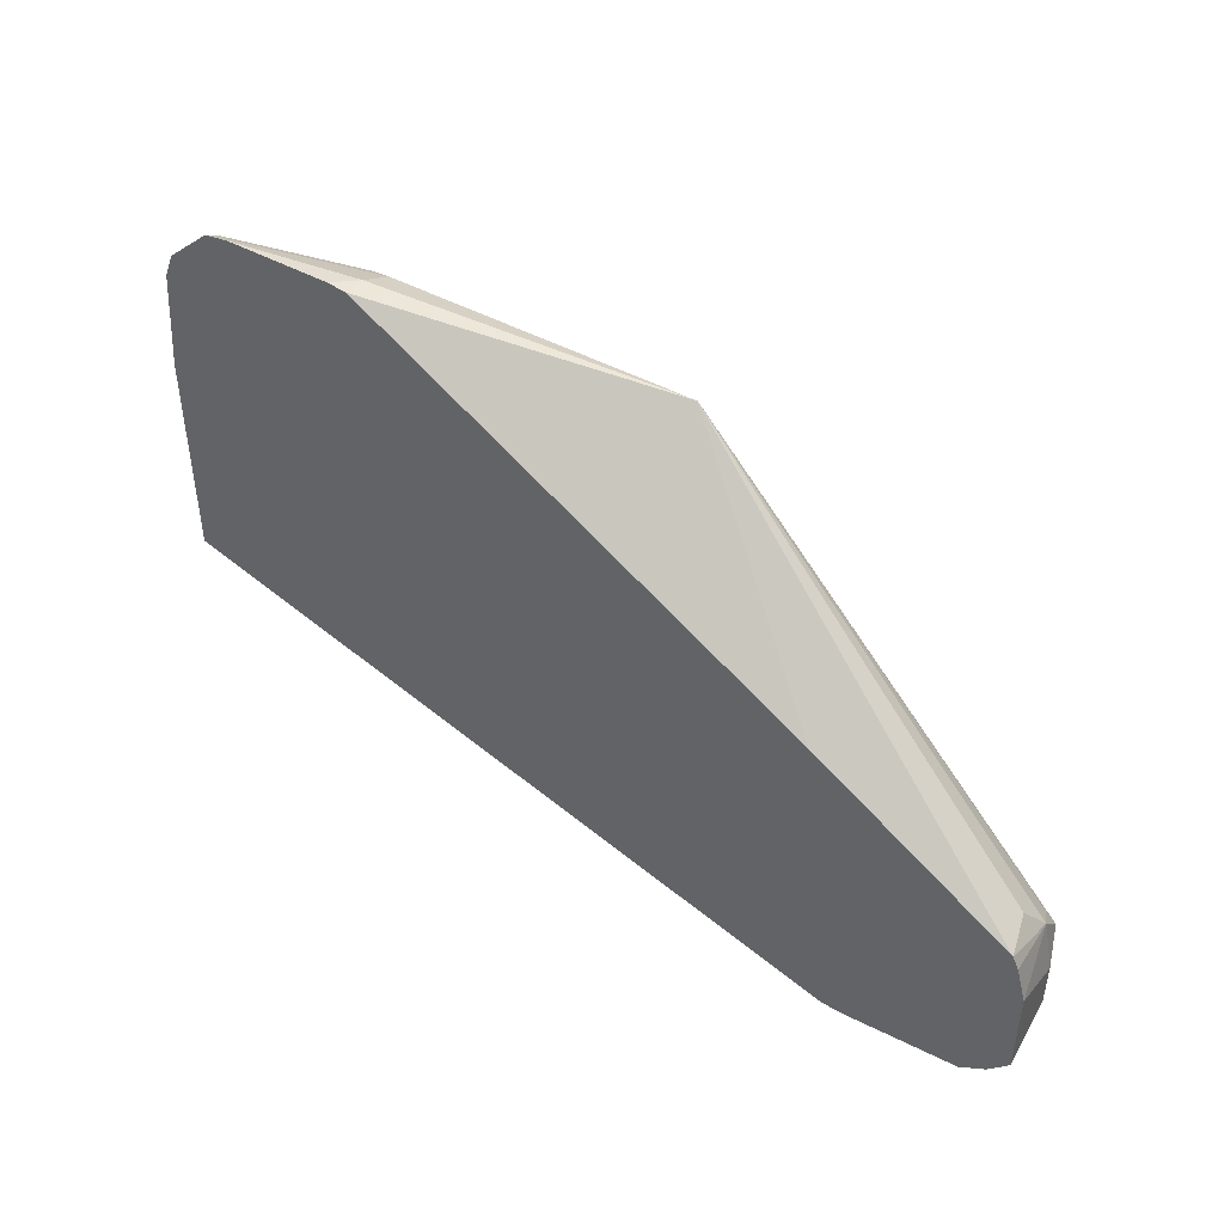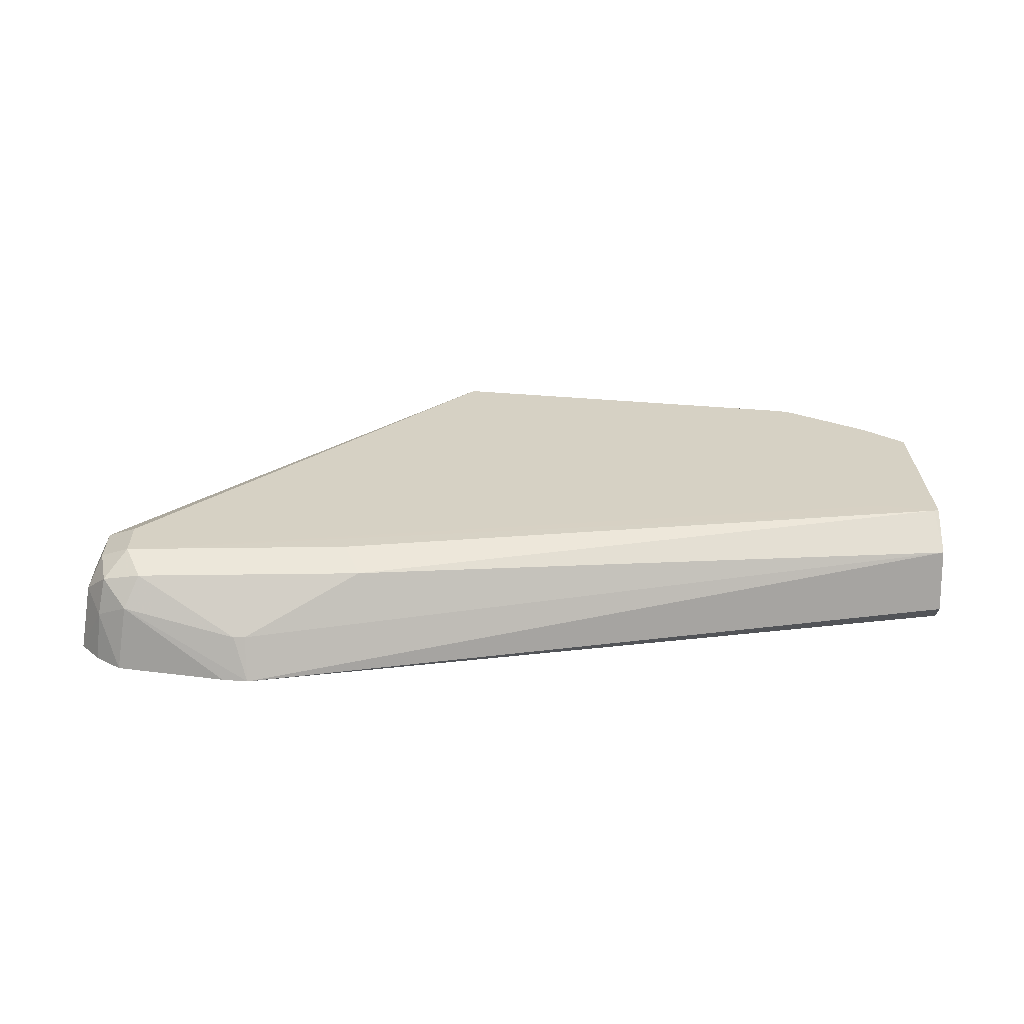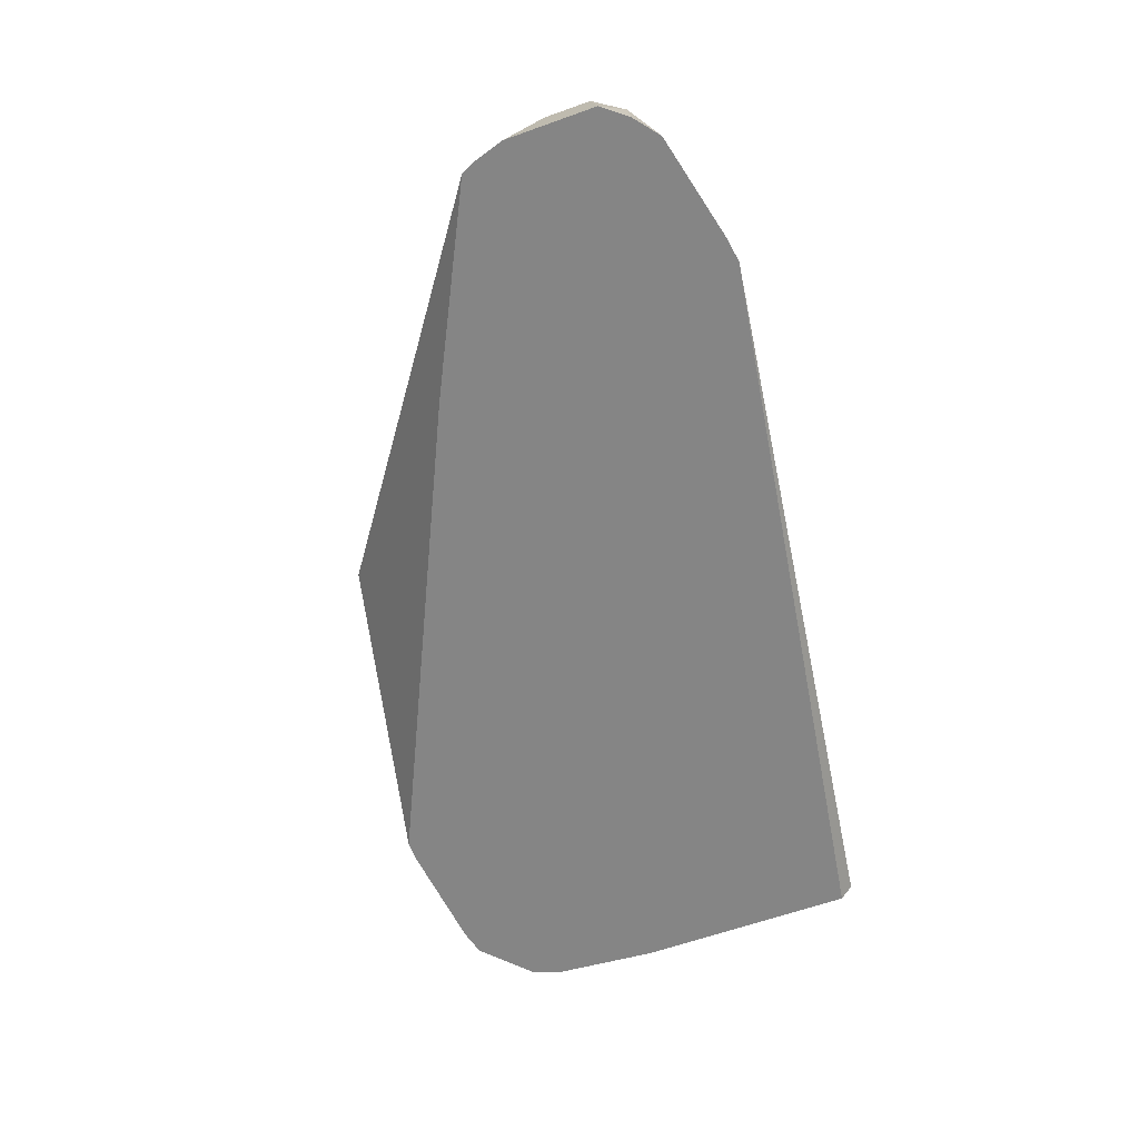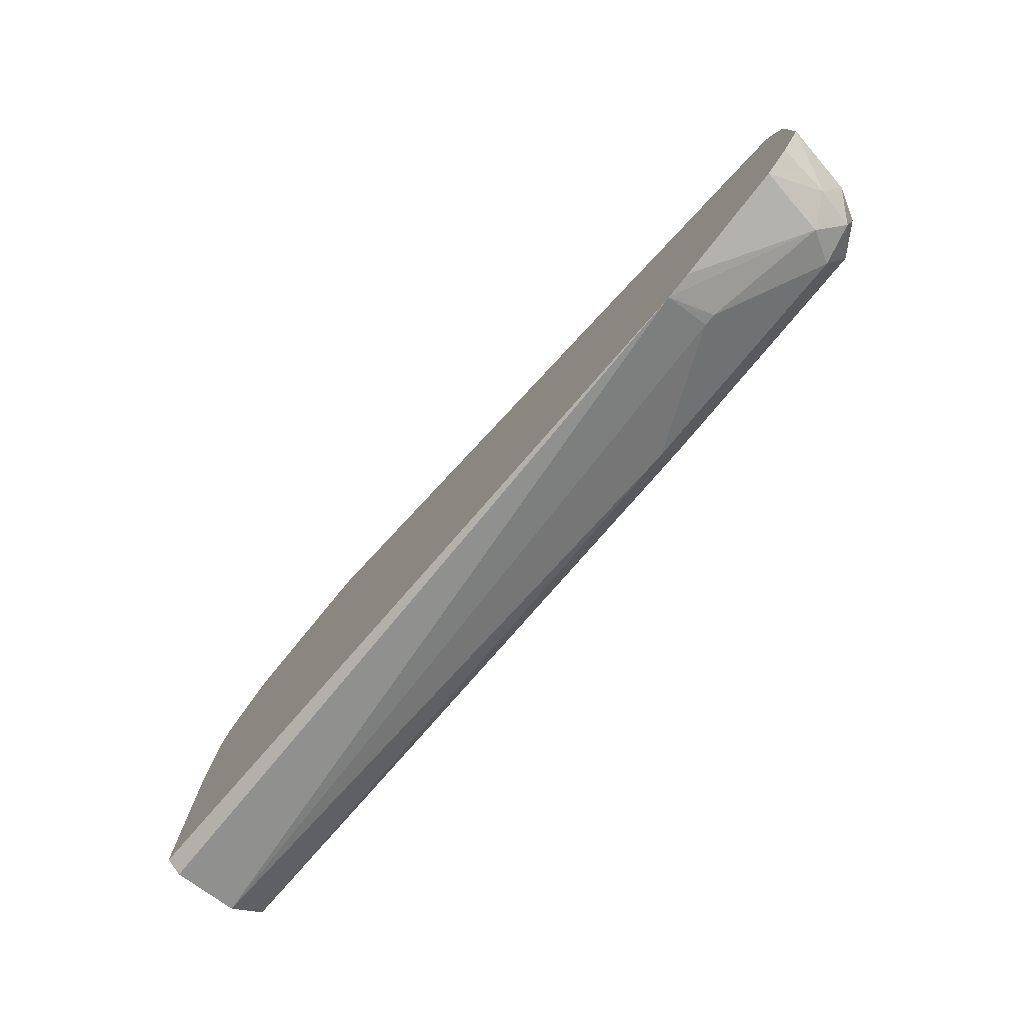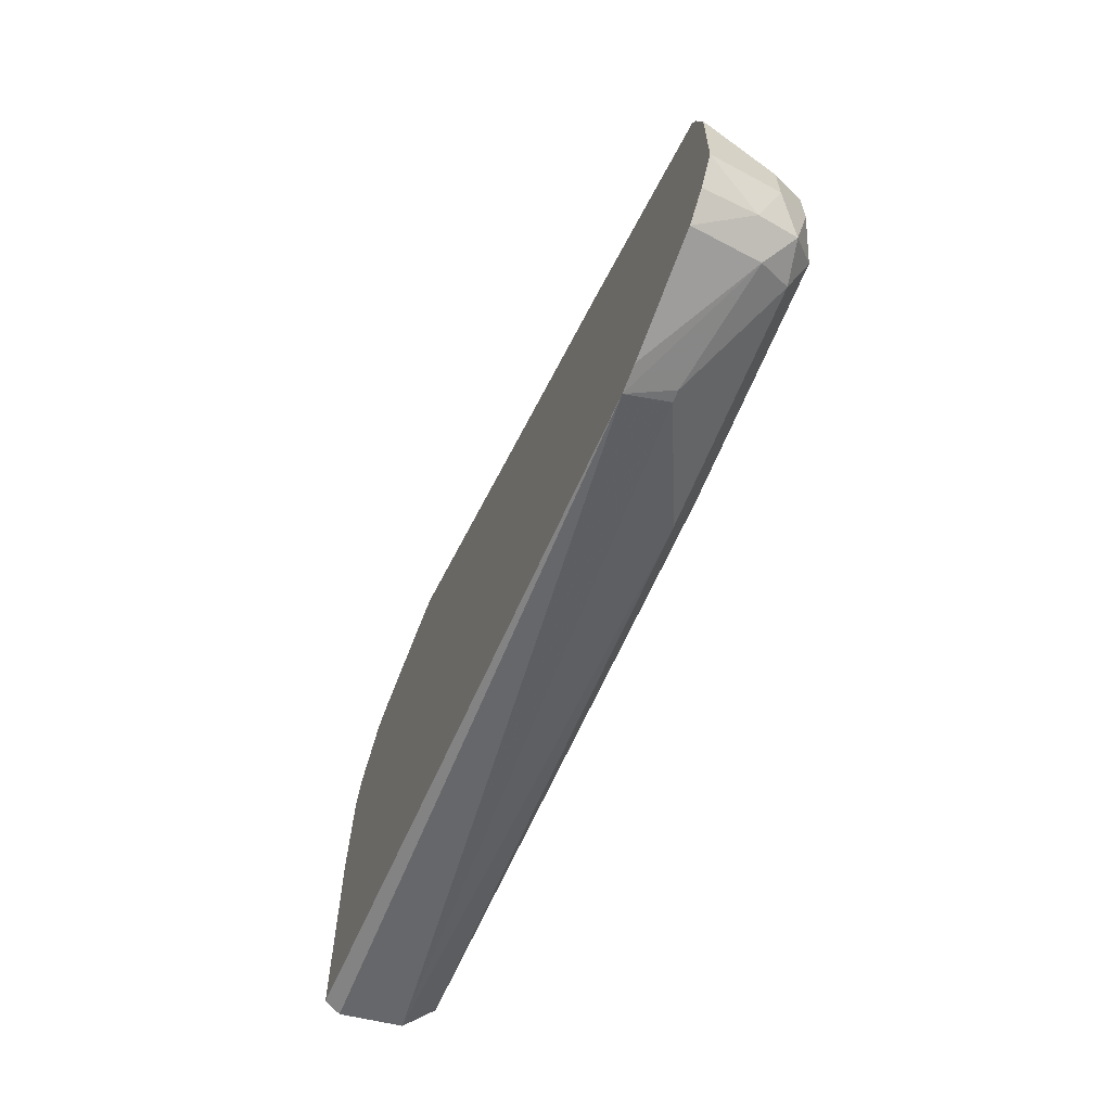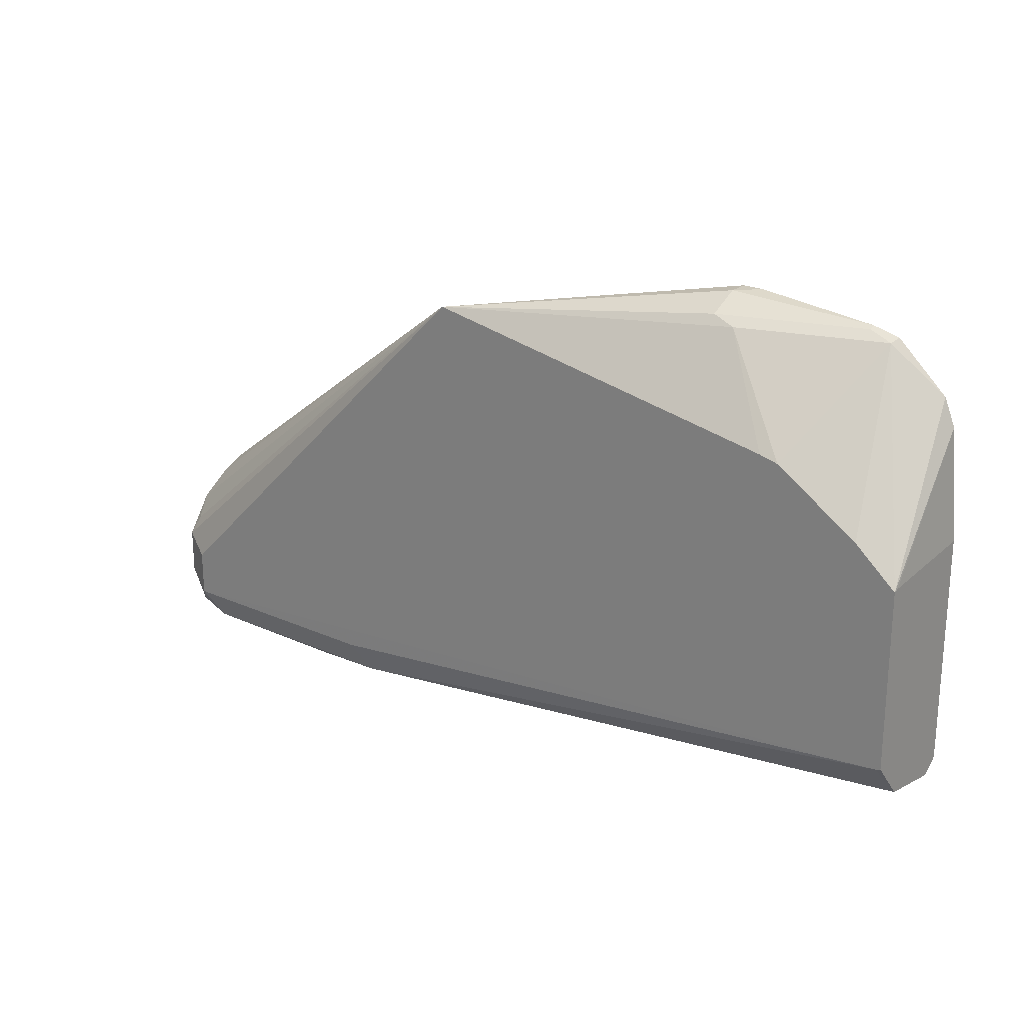
<metadata>
{"format":"obj","ext":"obj","renderer":"f3d","projection":"perspective","resolution":1024,"background":"white","views":[{"elev":46.1,"azim":-141.7,"up":"+Y"},{"elev":27.0,"azim":-1.3,"up":"+Z"},{"elev":-61.8,"azim":-70.0,"up":"+Z"},{"elev":-77.7,"azim":-129.9,"up":"+Y"},{"elev":-62.8,"azim":-111.8,"up":"+Y"},{"elev":22.8,"azim":37.6,"up":"+Y"}]}
</metadata>
<code>
v -0.6359 -0.3029 0.1132
v -0.6368 -0.2954 0.1325
v -0.6418 -0.2954 0.1325
v -0.6928 -0.2853 0.1426
v -0.6476 -0.3012 0.1132
v -0.3036 -0.2502 0.1132
v -0.3036 -0.2558 0.1202
v -0.3036 -0.2506 0.1488
v -0.5841 -0.2785 0.1562
v -0.686 -0.2785 0.1562
v -0.703 -0.2751 0.1528
v -0.7064 -0.2785 0.1358
v -0.6973 -0.2898 0.1132
v -0.3036 -0.1501 0.1132
v -0.3036 -0.2335 0.1632
v -0.3058 -0.2342 0.1632
v -0.5909 -0.2649 0.163
v -0.6928 -0.2649 0.163
v -0.7064 -0.2581 0.1562
v -0.7132 -0.2649 0.1426
v -0.7177 -0.2694 0.1132
v -0.7087 -0.2808 0.1132
v -0.3078 -0.1019 0.1132
v -0.3036 -0.1539 0.1609
v -0.3036 -0.1547 0.1632
v -0.3138 -0.2323 0.1632
v -0.6928 -0.2445 0.163
v -0.3301 -0.2282 0.1632
v -0.5301 -0.08184 0.1632
v -0.5302 -0.08153 0.1632
v -0.7064 -0.2377 0.1562
v -0.7132 -0.2445 0.1426
v -0.7177 -0.2287 0.1132
v -0.3127 -0.0901 0.1132
v -0.3362 -0.07133 0.1172
v -0.3219 -0.1385 0.1632
v -0.5299 -0.0812 0.1632
v -0.703 -0.2292 0.1528
v -0.7081 -0.2216 0.1426
v -0.7132 -0.2135 0.1132
v -0.3346 -0.06972 0.1132
v -0.3464 -0.06679 0.1132
v -0.3464 -0.06795 0.1155
v -0.4075 -0.06795 0.1358
v -0.3974 -0.07133 0.1375
v -0.3586 -0.1141 0.1632
v -0.3464 -0.1222 0.1632
v -0.6193 -0.1617 0.1132
v -0.7104 -0.208 0.1132
v -0.703 -0.2089 0.1325
v -0.367 -0.112 0.1632
v -0.4075 -0.06115 0.1223
v -0.4075 -0.06115 0.1132
v -0.3985 -0.06115 0.1132
f 27 37 31
f 20 32 33
f 20 33 21
f 23 34 25
f 25 35 36
f 25 34 35
f 27 30 37
f 19 32 20
f 31 38 39
f 23 25 24
f 19 31 32
f 16 26 18
f 18 29 30
f 18 28 29
f 18 26 28
f 18 31 19
f 18 27 31
f 16 18 17
f 15 26 16
f 15 28 26
f 31 39 32
f 15 29 28
f 18 30 27
f 31 37 38
f 37 53 48
f 33 39 40
f 15 30 29
f 45 51 46
f 42 44 43
f 42 52 44
f 42 54 52
f 52 54 53
f 39 50 49
f 37 52 53
f 37 44 52
f 37 45 44
f 37 51 45
f 37 39 38
f 37 50 39
f 37 49 50
f 37 48 49
f 35 47 36
f 35 46 47
f 35 45 46
f 35 44 45
f 35 43 44
f 35 42 43
f 35 41 42
f 34 41 35
f 32 39 33
f 15 37 30
f 39 49 40
f 15 46 51
f 2 10 3
f 2 9 10
f 1 8 2
f 1 7 8
f 1 6 7
f 1 14 6
f 1 23 14
f 1 34 23
f 1 41 34
f 1 42 41
f 1 54 42
f 1 53 54
f 1 48 53
f 1 49 48
f 1 40 49
f 1 33 40
f 1 21 33
f 1 13 22
f 1 5 13
f 1 4 5
f 1 3 4
f 1 2 3
f 15 51 37
f 2 8 9
f 3 10 4
f 1 22 21
f 4 11 12
f 15 47 46
f 4 10 11
f 15 36 47
f 15 25 36
f 12 22 13
f 12 21 22
f 12 20 21
f 11 20 12
f 11 19 20
f 11 18 19
f 10 18 11
f 14 23 24
f 9 18 10
f 9 16 17
f 4 12 13
f 6 14 24
f 6 25 15
f 6 15 8
f 6 24 25
f 6 8 7
f 8 15 16
f 8 16 9
f 9 17 18
f 4 13 5

</code>
